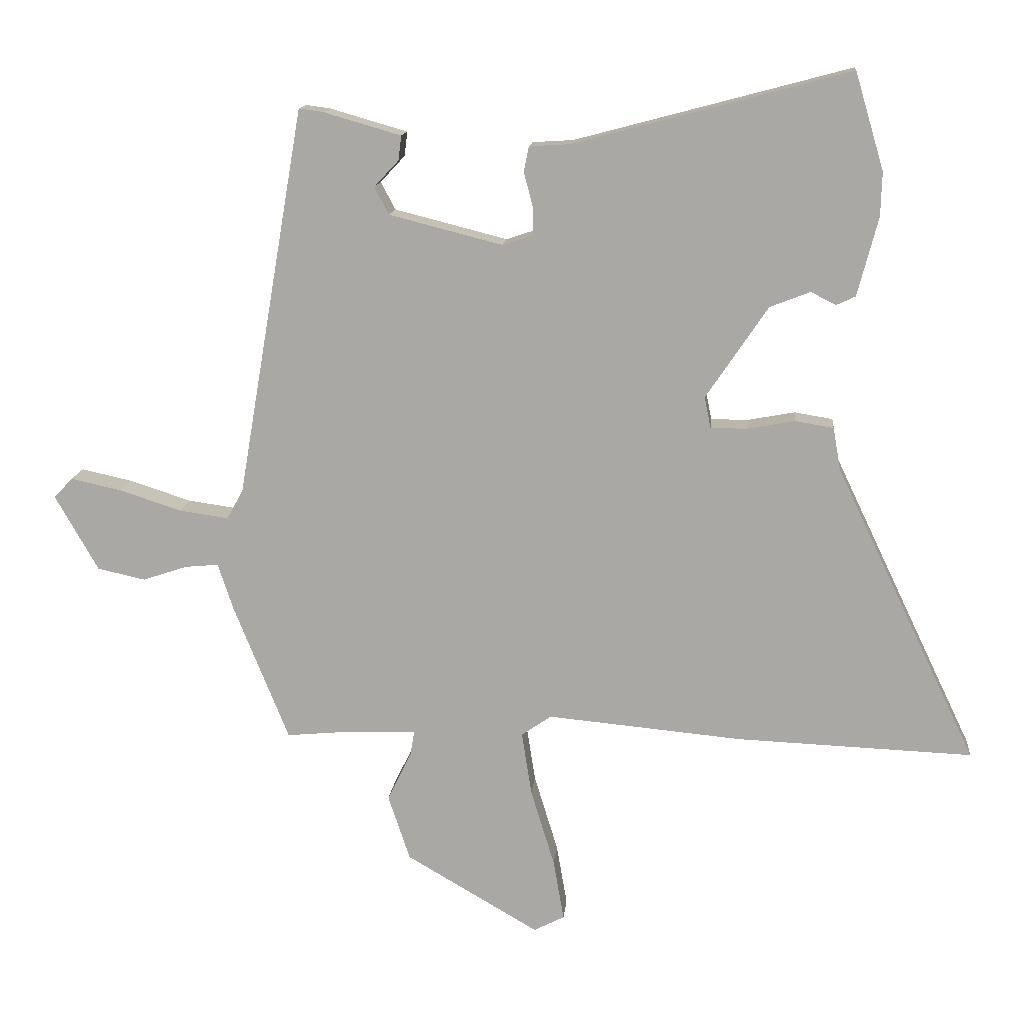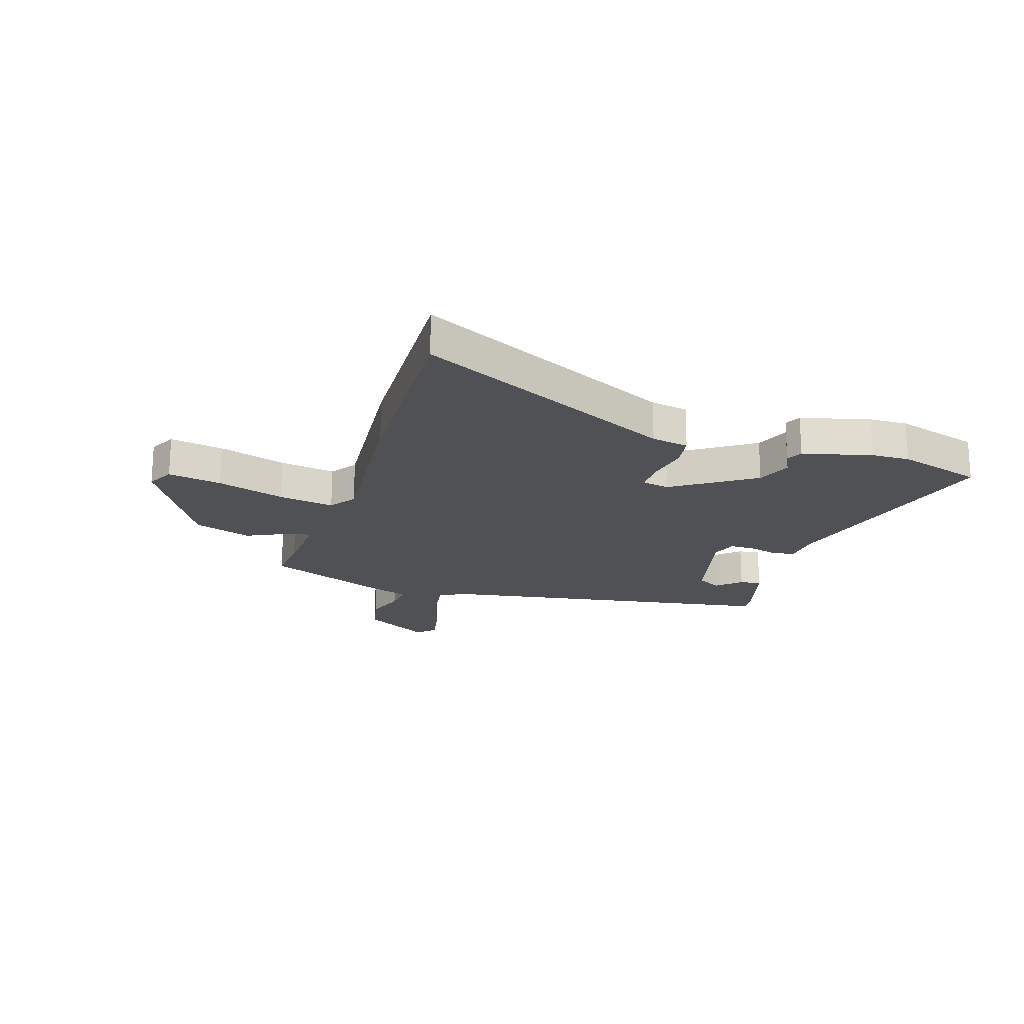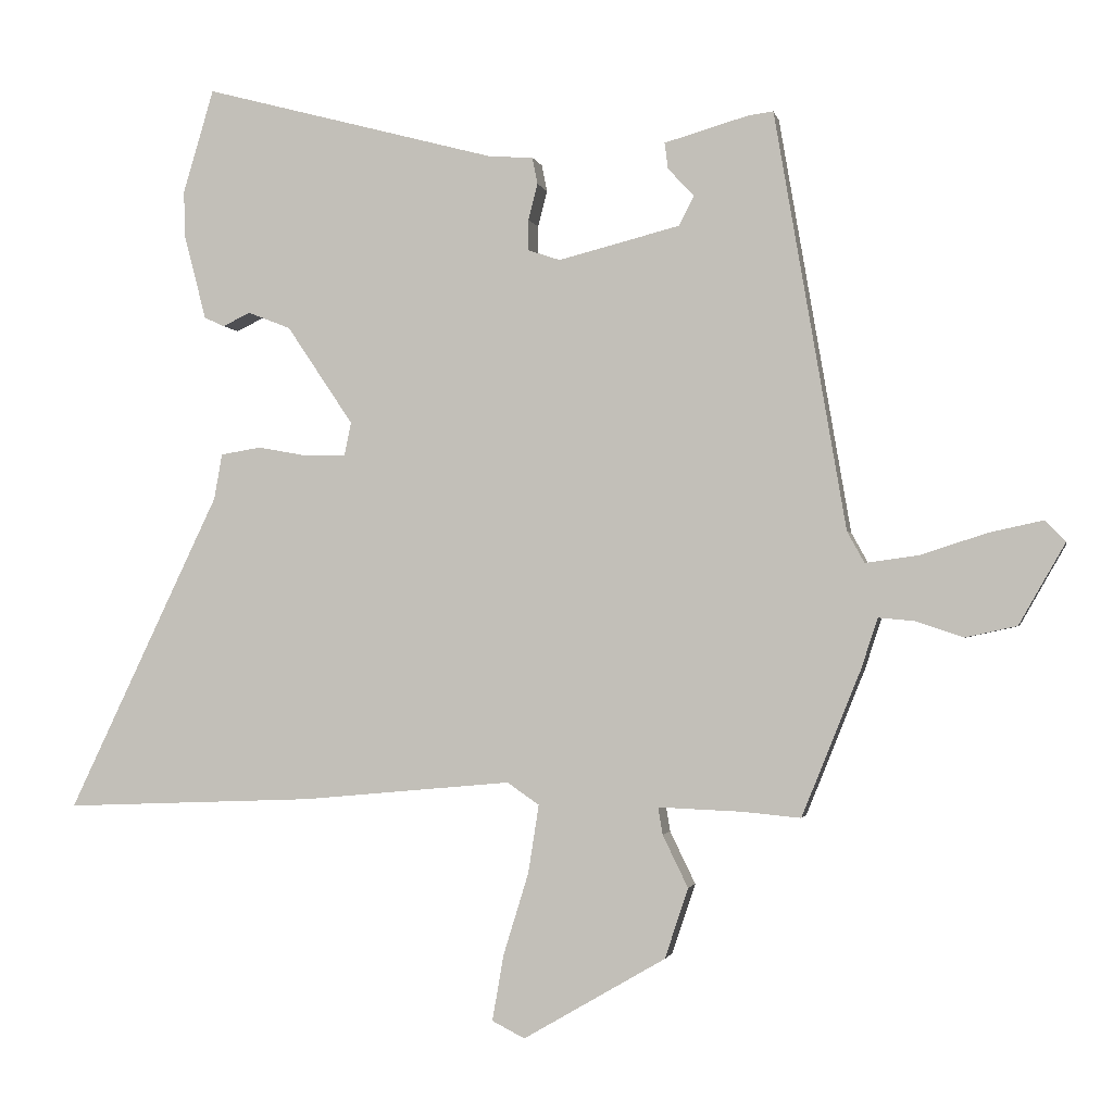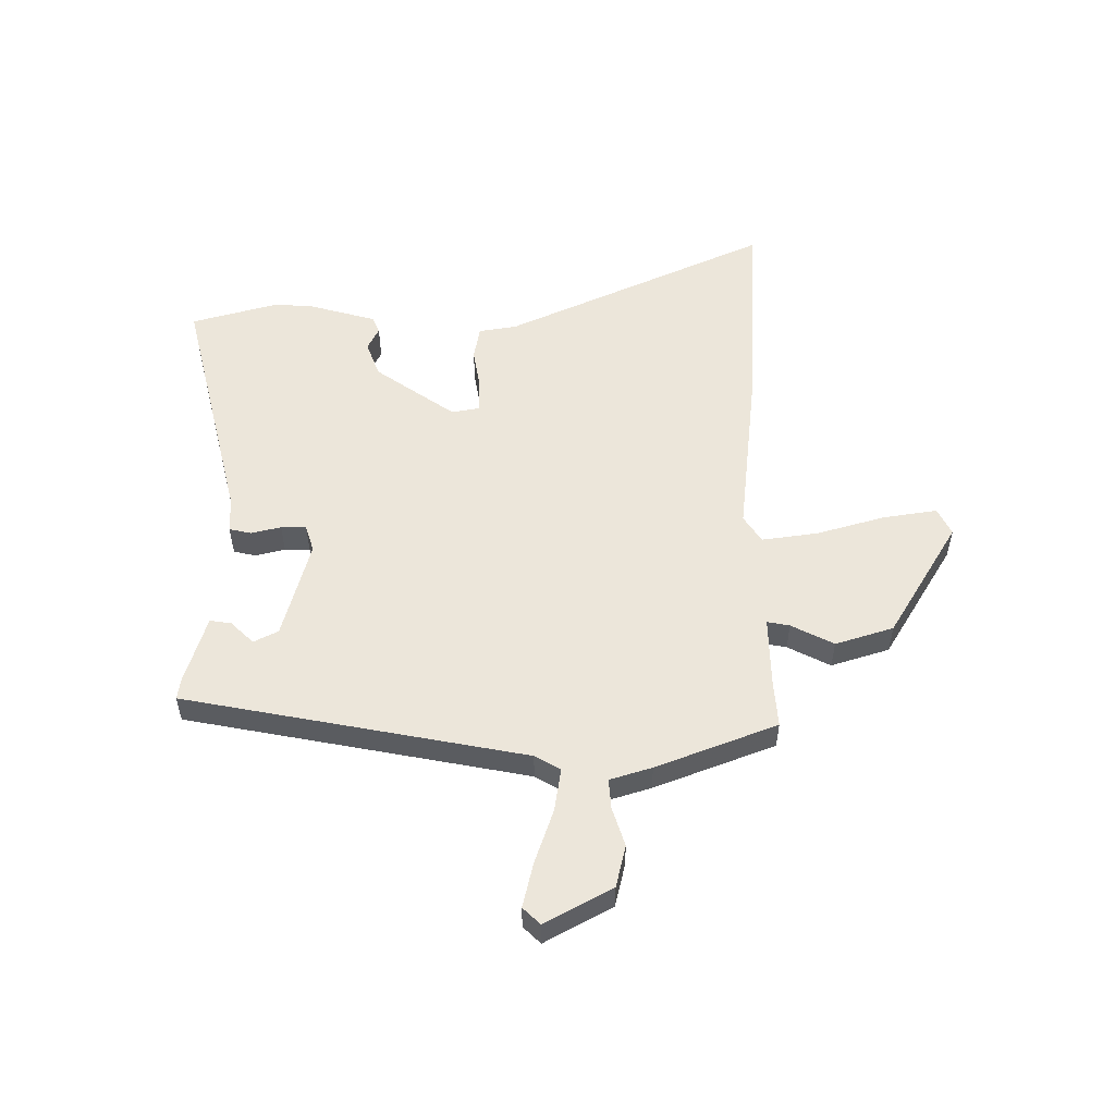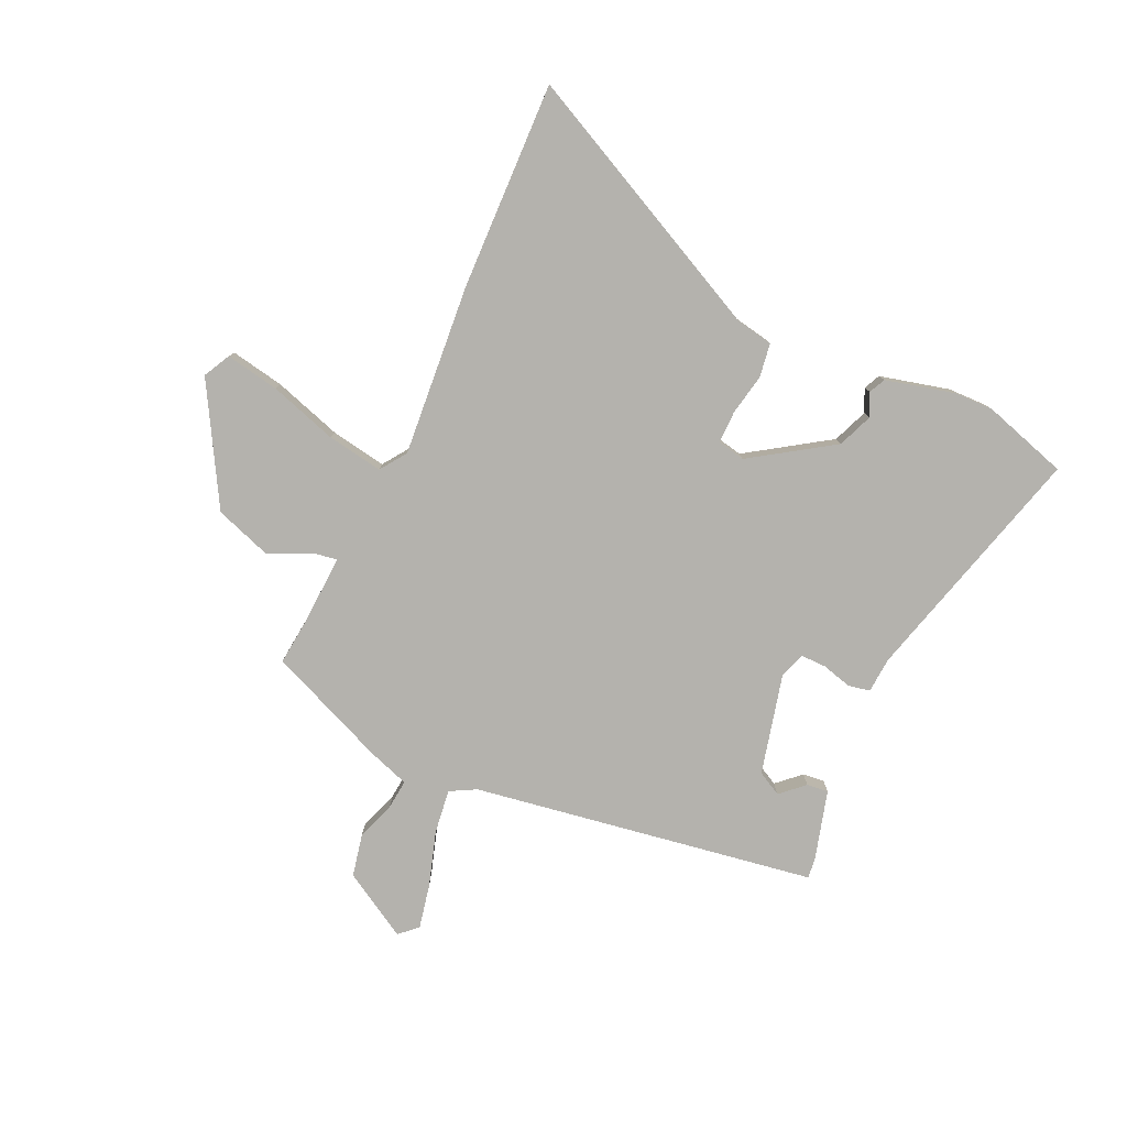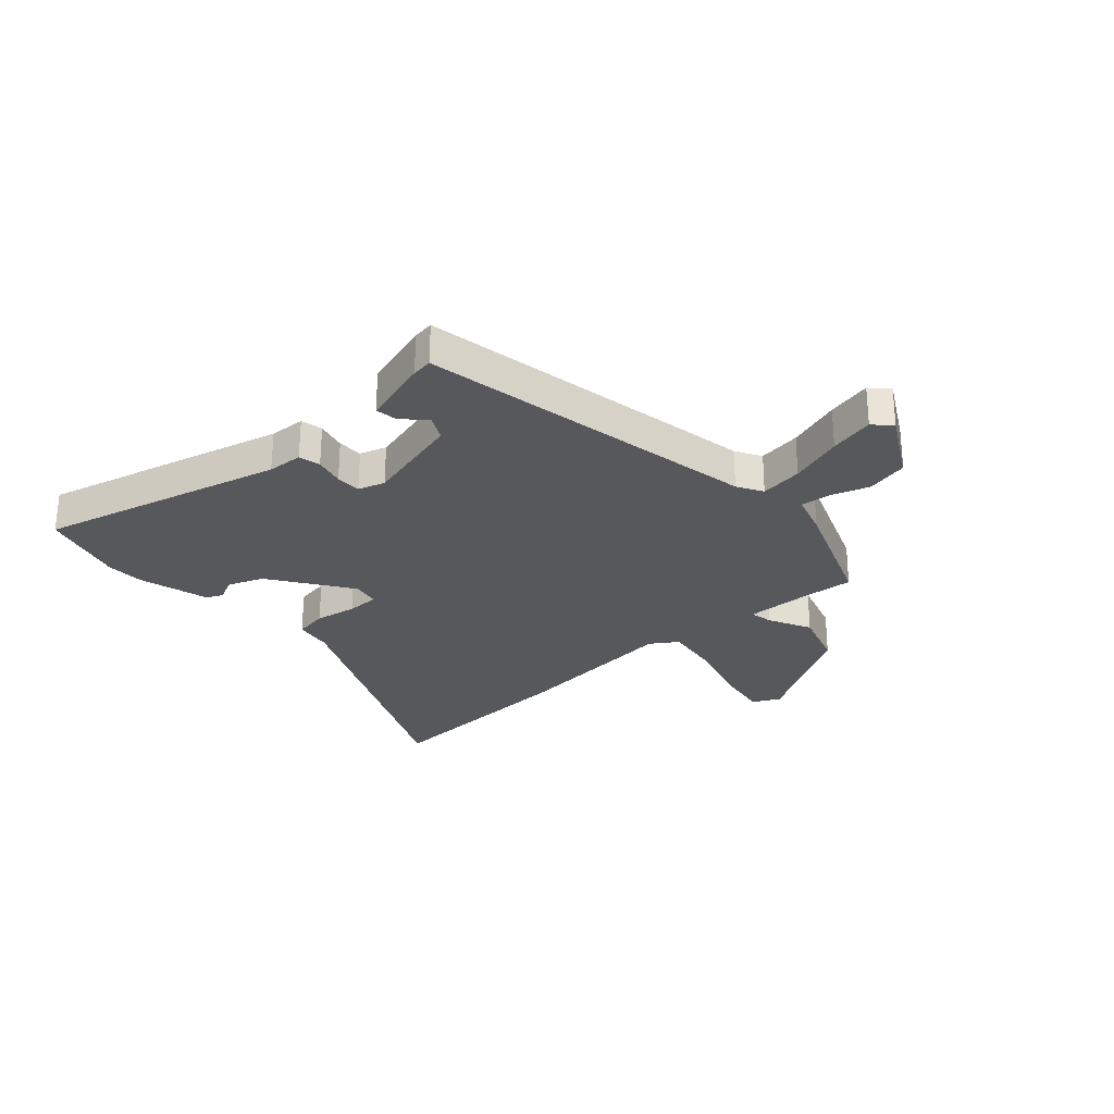
<metadata>
{"format":"obj","ext":"obj","renderer":"f3d","projection":"perspective","resolution":1024,"background":"white","views":[{"elev":13.9,"azim":-174.5,"up":"+Z"},{"elev":-19.9,"azim":-108.0,"up":"+Y"},{"elev":-1.5,"azim":11.6,"up":"+Z"},{"elev":54.3,"azim":90.8,"up":"+Y"},{"elev":-79.6,"azim":-115.2,"up":"+Y"},{"elev":-27.7,"azim":42.5,"up":"+Y"}]}
</metadata>
<code>
v 0.439 0.07 -0.511
v 0.353 0.07 -0.503
v 0.226 0.07 -0.498
v 0.233 0.07 -0.539
v 0.271 0.07 -0.617
v 0.236 0.07 -0.722
v 0.023 0.07 -0.846
v -0.026 0.07 -0.821
v -0.009 0.07 -0.723
v 0.029 0.07 -0.599
v 0.045 0.07 -0.497
v -0.003 0.07 -0.464
v -0.316 0.07 -0.493
v -0.693 0.07 -0.508
v -0.466 0.07 -0.033
v -0.454 0.07 0.035
v -0.393 0.07 0.045
v -0.317 0.07 0.031
v -0.258 0.07 0.031
v -0.248 0.07 0.081
v -0.347 0.07 0.228
v -0.411 0.07 0.253
v -0.452 0.07 0.233
v -0.482 0.07 0.247
v -0.515 0.07 0.373
v -0.517 0.07 0.443
v -0.471 0.07 0.598
v -0.03 0.07 0.481
v 0.035 0.07 0.477
v 0.043 0.07 0.437
v 0.029 0.07 0.383
v 0.029 0.07 0.337
v 0.077 0.07 0.321
v 0.258 0.07 0.367
v 0.281 0.07 0.411
v 0.242 0.07 0.453
v 0.237 0.07 0.492
v 0.362 0.07 0.528
v 0.4 0.07 0.533
v 0.507 0.07 -0.09
v 0.533 0.07 -0.137
v 0.612 0.07 -0.126
v 0.711 0.07 -0.094
v 0.793 0.07 -0.076
v 0.823 0.07 -0.108
v 0.754 0.07 -0.229
v 0.677 0.07 -0.246
v 0.606 0.07 -0.222
v 0.552 0.07 -0.217
v 0.527 0.07 -0.293
v 0.439 0 -0.511
v 0.353 0 -0.503
v 0.226 0 -0.498
v 0.233 0 -0.539
v 0.271 0 -0.617
v 0.236 0 -0.722
v 0.023 0 -0.846
v -0.026 0 -0.821
v -0.009 0 -0.723
v 0.029 0 -0.599
v 0.045 0 -0.497
v -0.003 0 -0.464
v -0.316 0 -0.493
v -0.693 0 -0.508
v -0.466 0 -0.033
v -0.454 0 0.035
v -0.393 0 0.045
v -0.317 0 0.031
v -0.258 0 0.031
v -0.248 0 0.081
v -0.347 0 0.228
v -0.411 0 0.253
v -0.452 0 0.233
v -0.482 0 0.247
v -0.515 0 0.373
v -0.517 0 0.443
v -0.471 0 0.598
v -0.03 0 0.481
v 0.035 0 0.477
v 0.043 0 0.437
v 0.029 0 0.383
v 0.029 0 0.337
v 0.077 0 0.321
v 0.258 0 0.367
v 0.281 0 0.411
v 0.242 0 0.453
v 0.237 0 0.492
v 0.362 0 0.528
v 0.4 0 0.533
v 0.507 0 -0.09
v 0.533 0 -0.137
v 0.612 0 -0.126
v 0.711 0 -0.094
v 0.793 0 -0.076
v 0.823 0 -0.108
v 0.754 0 -0.229
v 0.677 0 -0.246
v 0.606 0 -0.222
v 0.552 0 -0.217
v 0.527 0 -0.293
f 49 50 1 2
f 45 46 47 48
f 45 48 49
f 42 43 44 45
f 41 42 45 49
f 40 41 49 2
f 35 36 37 38
f 34 35 38 39
f 28 29 30 31
f 28 31 32
f 27 28 32
f 26 27 32
f 25 26 32 33
f 22 23 24 25
f 21 22 25 33
f 15 16 17 18
f 15 18 19
f 12 13 14 15
f 11 12 15 19
f 7 8 9 10
f 7 10 11
f 4 5 6 7
f 3 4 7 11
f 39 40 2 3
f 34 39 3 11
f 33 34 11 19
f 20 21 33
f 19 20 33
f 52 51 100 99
f 98 97 96 95
f 99 98 95
f 95 94 93 92
f 99 95 92 91
f 52 99 91 90
f 88 87 86 85
f 89 88 85 84
f 81 80 79 78
f 82 81 78
f 82 78 77
f 82 77 76
f 83 82 76 75
f 75 74 73 72
f 83 75 72 71
f 68 67 66 65
f 69 68 65
f 65 64 63 62
f 69 65 62 61
f 60 59 58 57
f 61 60 57
f 57 56 55 54
f 61 57 54 53
f 53 52 90 89
f 61 53 89 84
f 69 61 84 83
f 83 71 70
f 83 70 69
f 1 51 52 2
f 2 52 53 3
f 3 53 54 4
f 4 54 55 5
f 5 55 56 6
f 6 56 57 7
f 7 57 58 8
f 8 58 59 9
f 9 59 60 10
f 10 60 61 11
f 11 61 62 12
f 12 62 63 13
f 13 63 64 14
f 14 64 65 15
f 15 65 66 16
f 16 66 67 17
f 17 67 68 18
f 18 68 69 19
f 19 69 70 20
f 20 70 71 21
f 21 71 72 22
f 22 72 73 23
f 23 73 74 24
f 24 74 75 25
f 25 75 76 26
f 26 76 77 27
f 27 77 78 28
f 28 78 79 29
f 29 79 80 30
f 30 80 81 31
f 31 81 82 32
f 32 82 83 33
f 33 83 84 34
f 34 84 85 35
f 35 85 86 36
f 36 86 87 37
f 37 87 88 38
f 38 88 89 39
f 39 89 90 40
f 40 90 91 41
f 41 91 92 42
f 42 92 93 43
f 43 93 94 44
f 44 94 95 45
f 45 95 96 46
f 46 96 97 47
f 47 97 98 48
f 48 98 99 49
f 49 99 100 50
f 50 100 51 1

</code>
